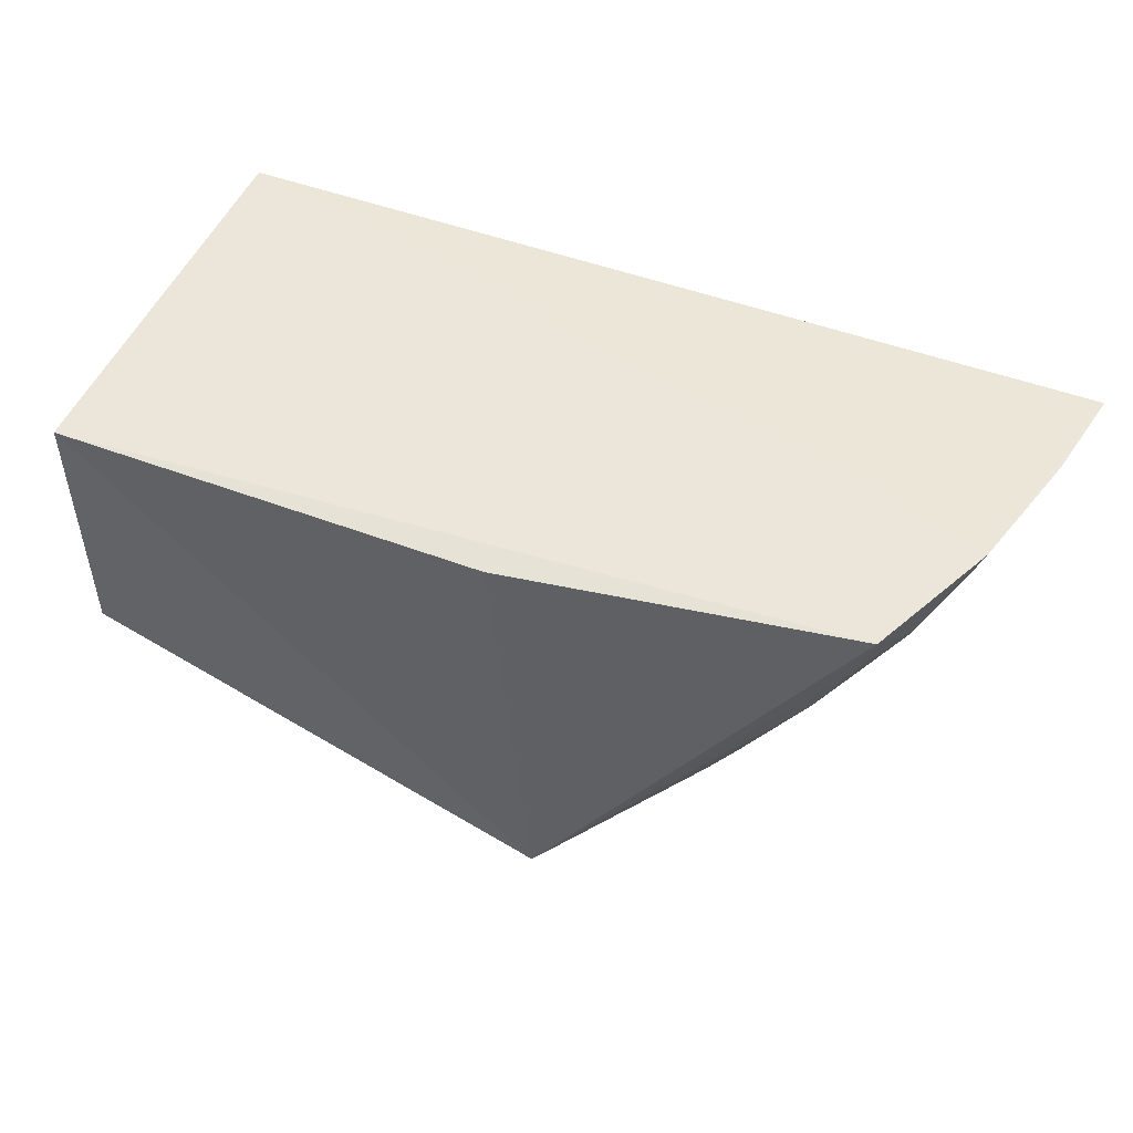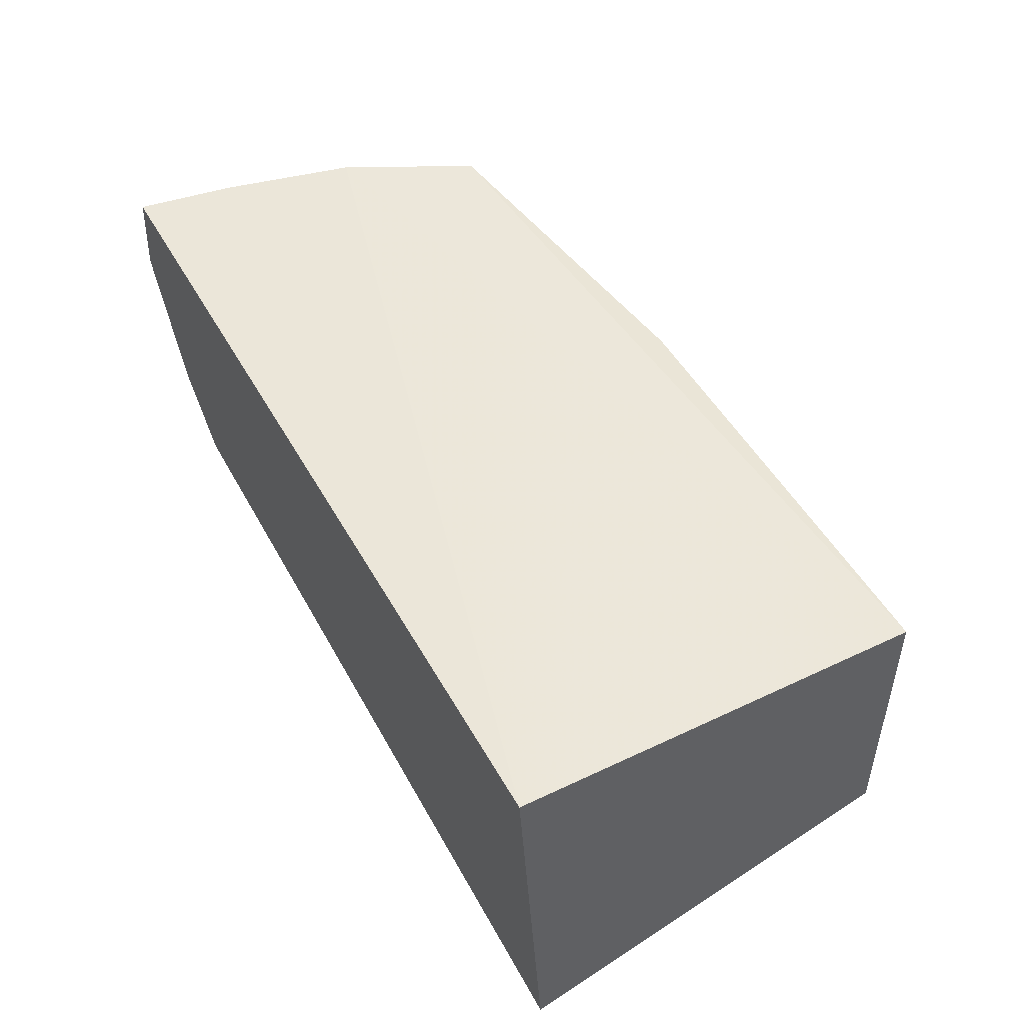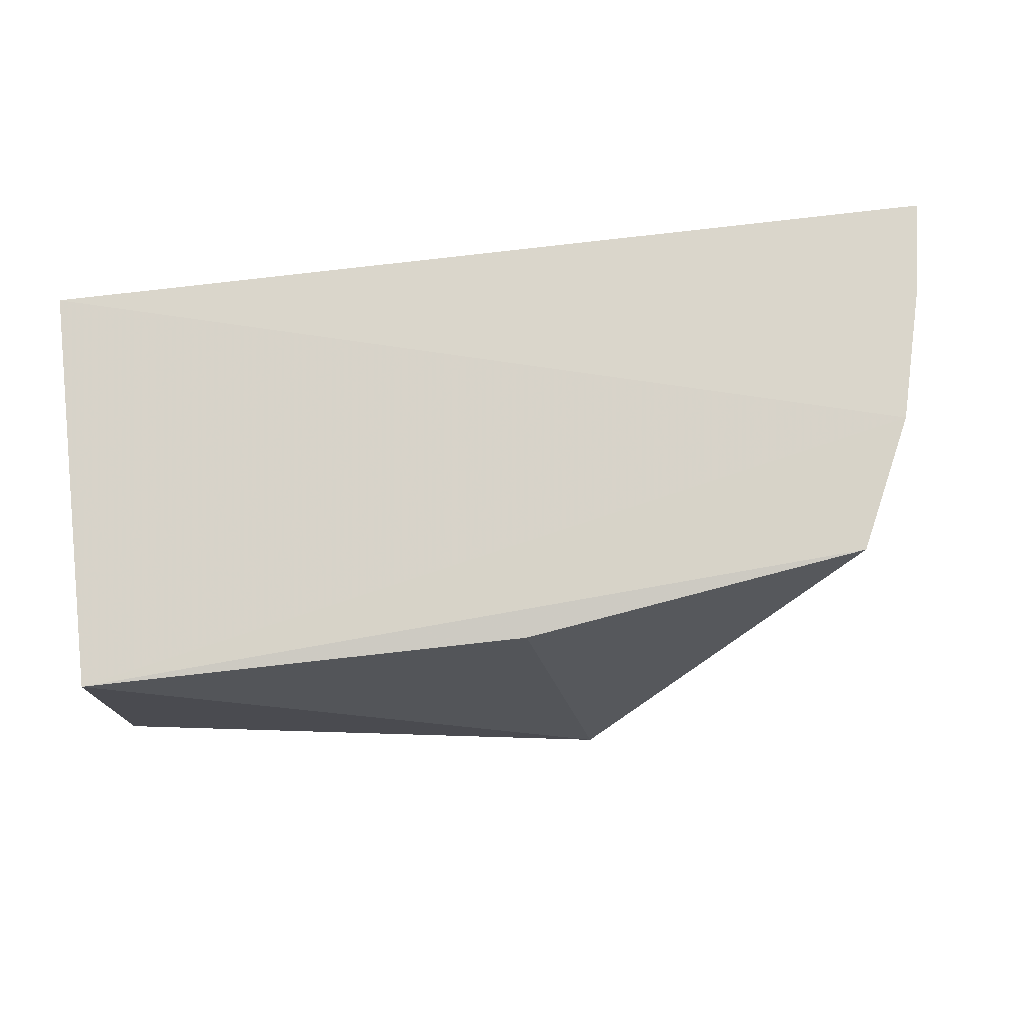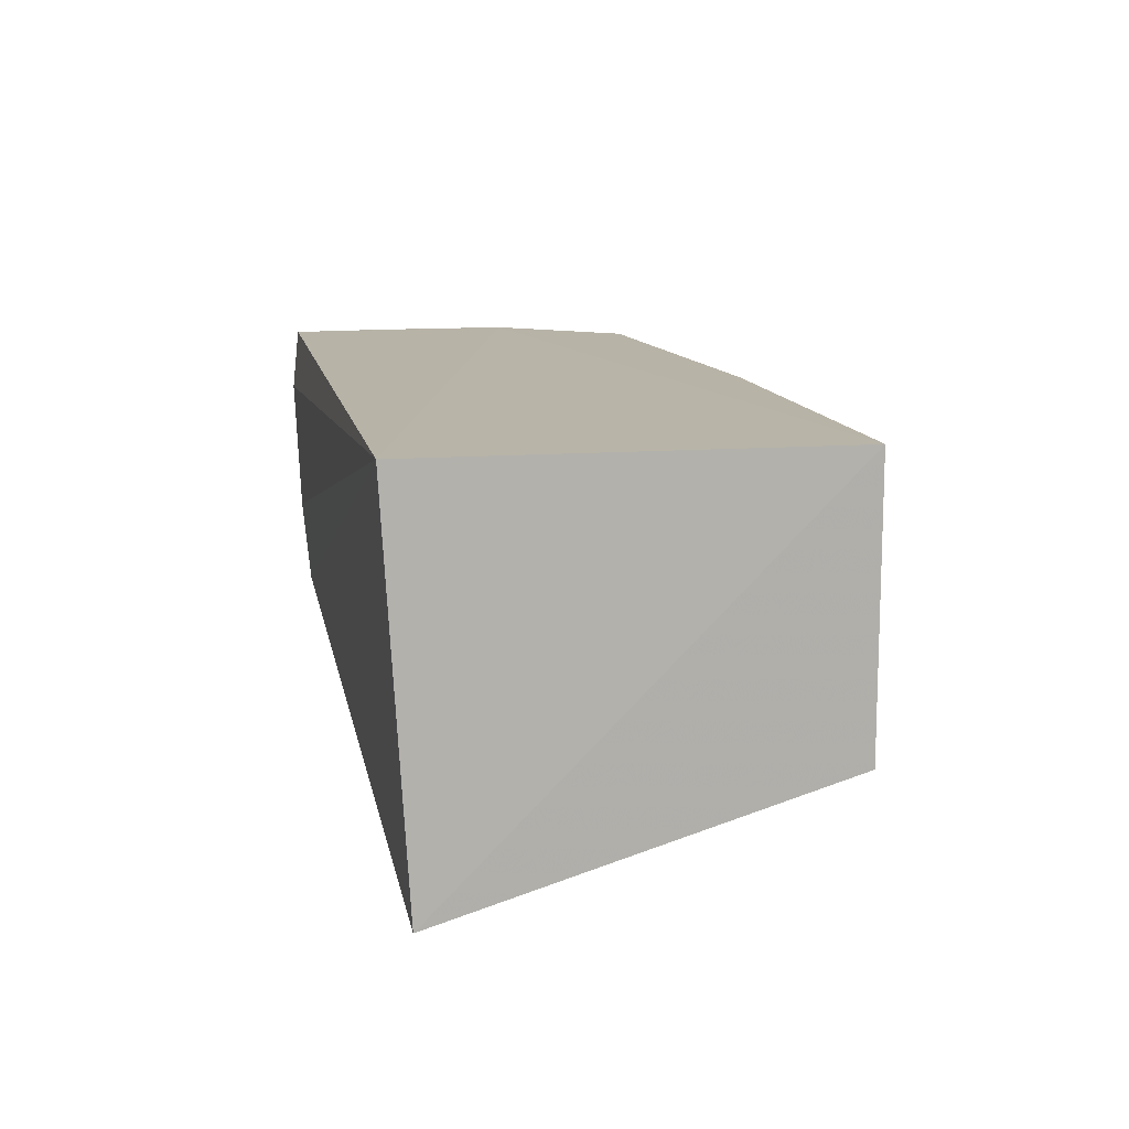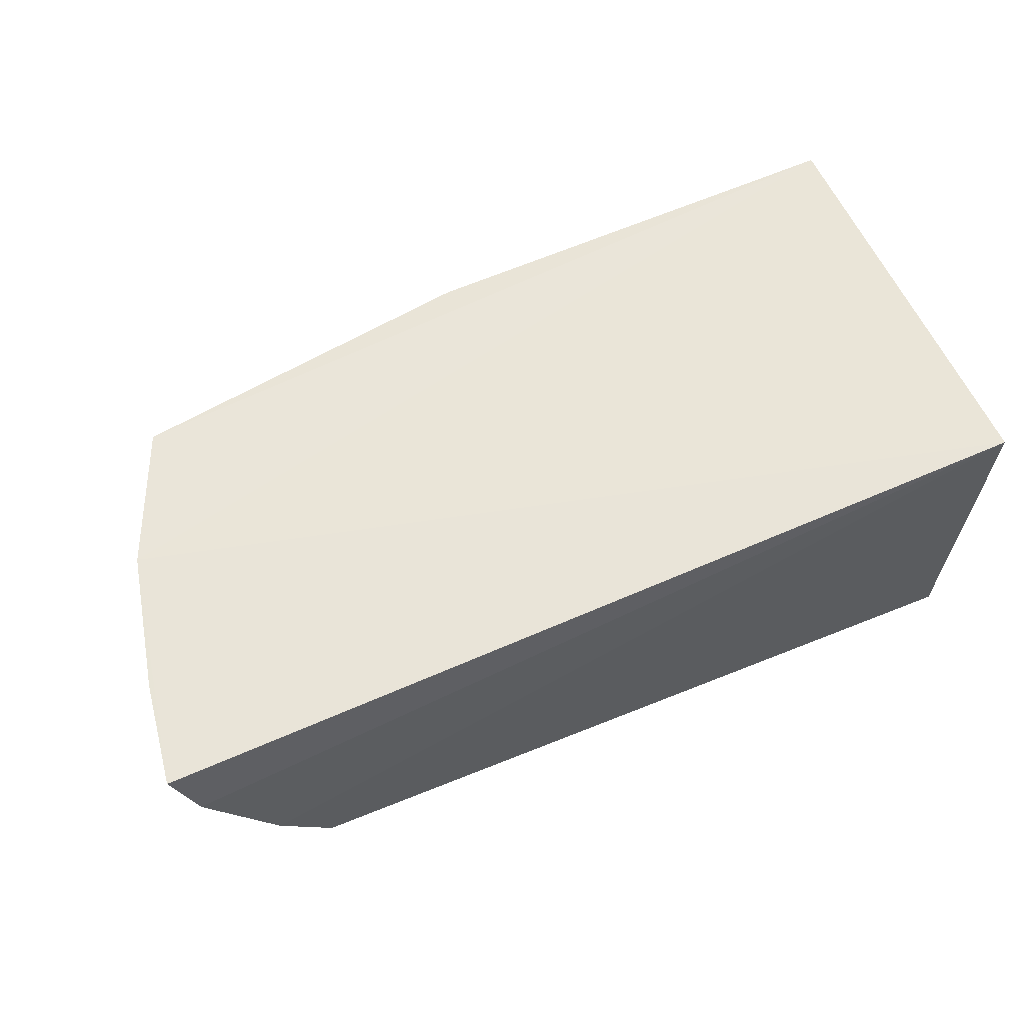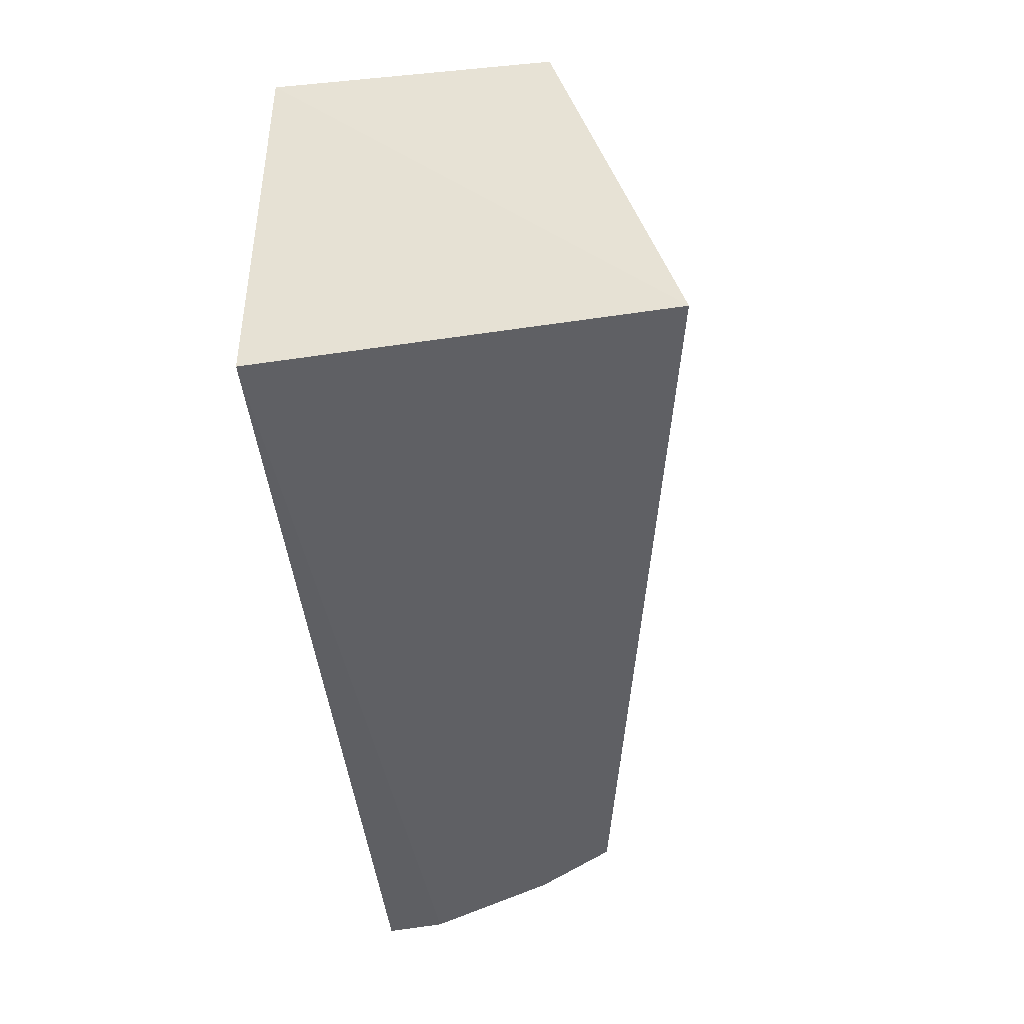
<metadata>
{"format":"obj","ext":"obj","renderer":"f3d","projection":"perspective","resolution":1024,"background":"white","views":[{"elev":50.1,"azim":-157.3,"up":"+Z"},{"elev":48.7,"azim":62.0,"up":"+Z"},{"elev":75.5,"azim":173.6,"up":"+Z"},{"elev":12.1,"azim":79.4,"up":"+Z"},{"elev":60.0,"azim":-24.4,"up":"+Z"},{"elev":-43.3,"azim":96.3,"up":"+Y"}]}
</metadata>
<code>
v 0.004598 -0.00865 -0.2348
v 0.007514 0.001185 -0.4063
v 0.004598 0.1732 -0.2348
v -0.3471 0.1511 -0.2307
v -0.3875 -0.01344 -0.2589
v -0.2232 0.2016 -0.3858
v -0.3742 0.09286 -0.2289
v -0.3347 -0.01014 -0.3496
v 0.004598 0.1732 -0.3561
v -0.1924 0.1732 -0.2348
v -0.3969 -0.00988 -0.2317
v -0.3105 0.1054 -0.3434
v -0.3578 -0.01237 -0.316
v -0.3849 0.03325 -0.2434
v -0.3532 0.1075 -0.2718
v -0.3265 0.06172 -0.3445
v -0.3892 0.03431 -0.2305
v -0.3854 0.003048 -0.2576
v -0.3548 0.1183 -0.2572
v -0.2969 0.1494 -0.3308
v -0.3687 0.07643 -0.2572
v -0.3406 0.04662 -0.3287
v -0.3698 0.01915 -0.2843
v -0.3701 0.09183 -0.2416
v -0.2848 0.1516 -0.3478
v -0.325 0.1332 -0.2997
v -0.3253 0.1478 -0.2855
v -0.2967 0.1334 -0.344
v -0.3402 0.1474 -0.2548
f 1 2 3
f 7 1 3
f 7 3 4
f 8 2 1
f 8 6 2
f 9 6 3
f 9 3 2
f 9 2 6
f 10 6 4
f 10 4 3
f 10 3 6
f 11 5 1
f 11 1 7
f 13 8 1
f 13 1 5
f 16 12 6
f 16 6 8
f 16 15 12
f 17 14 11
f 17 11 7
f 18 5 11
f 18 11 14
f 19 7 4
f 21 17 7
f 21 14 17
f 22 16 8
f 22 8 13
f 22 21 15
f 22 15 16
f 23 13 5
f 23 5 18
f 23 22 13
f 23 21 22
f 23 18 14
f 23 14 21
f 24 19 15
f 24 7 19
f 24 21 7
f 24 15 21
f 25 20 6
f 25 6 12
f 26 12 15
f 27 6 20
f 27 20 26
f 27 26 15
f 27 15 19
f 28 25 12
f 28 20 25
f 28 26 20
f 28 12 26
f 29 4 6
f 29 6 27
f 29 27 19
f 29 19 4

</code>
